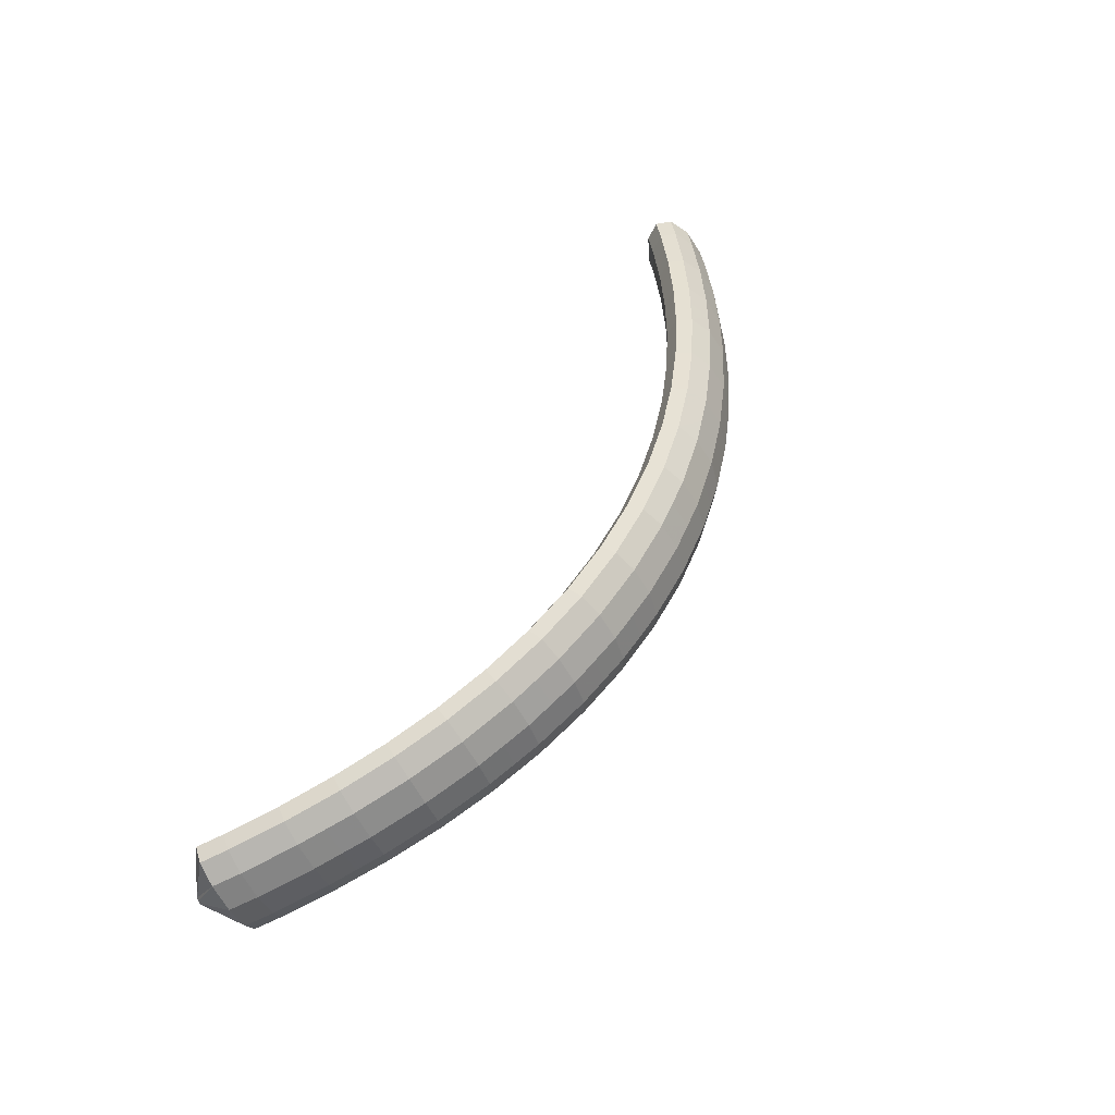
<metadata>
{"format":"obj","ext":"obj","renderer":"f3d","projection":"perspective","resolution":1024,"background":"white","views":[{"elev":50.7,"azim":118.6,"up":"+Y"}]}
</metadata>
<code>
g tube1
v 178.1 158.2 97.99
v 178 157.9 97.93
v 177.8 157.7 98
v 177.6 157.6 98.16
v 177.5 157.7 98.37
v 177.4 157.8 98.56
v 177.4 158.1 98.67
v 177.5 158.4 98.66
v 177.7 158.5 98.55
v 177.9 158.5 98.35
v 178.1 158.4 98.15
v 178.1 158.2 97.99
v 177.9 159.4 95.1
v 177.5 156.9 94.3
v 176.6 154.9 94.25
v 175.5 154.3 94.98
v 174.7 155 96.26
v 174.2 157 97.67
v 174.4 159.6 98.77
v 175.1 162 99.22
v 176.1 163.3 98.86
v 177.1 163.3 97.81
v 177.8 161.8 96.41
v 177.9 159.4 95.1
v 176.3 160.3 93.44
v 175.8 157.7 92.64
v 174.9 155.7 92.62
v 173.9 155 93.37
v 173 155.8 94.67
v 172.6 157.8 96.1
v 172.8 160.4 97.2
v 173.5 162.8 97.63
v 174.5 164.1 97.25
v 175.5 164.1 96.18
v 176.1 162.6 94.76
v 176.3 160.3 93.44
v 174.5 161 91.87
v 174 158.5 91.08
v 173.2 156.5 91.07
v 172.2 155.8 91.86
v 171.4 156.6 93.18
v 171 158.6 94.62
v 171.1 161.2 95.72
v 171.8 163.5 96.14
v 172.8 164.9 95.73
v 173.7 164.9 94.64
v 174.4 163.4 93.2
v 174.5 161 91.87
v 172.7 161.8 90.3
v 172.3 159.3 89.51
v 171.4 157.3 89.53
v 170.5 156.6 90.34
v 169.7 157.3 91.68
v 169.3 159.3 93.14
v 169.5 161.9 94.24
v 170.1 164.3 94.64
v 171.1 165.7 94.21
v 172 165.6 93.09
v 172.6 164.2 91.63
v 172.7 161.8 90.3
v 170.8 162.6 88.83
v 170.4 160 88.06
v 169.6 158 88.09
v 168.6 157.3 88.92
v 167.9 158 90.29
v 167.5 160 91.76
v 167.7 162.6 92.87
v 168.3 165 93.25
v 169.2 166.4 92.8
v 170.1 166.4 91.65
v 170.7 165 90.17
v 170.8 162.6 88.83
v 168.9 163.3 87.36
v 168.5 160.7 86.59
v 167.7 158.8 86.65
v 166.8 158 87.51
v 166.1 158.7 88.91
v 165.7 160.7 90.39
v 165.9 163.3 91.5
v 166.5 165.7 91.87
v 167.4 167.1 91.39
v 168.3 167.1 90.21
v 168.8 165.7 88.71
v 168.9 163.3 87.36
v 166.9 164 86.02
v 166.5 161.4 85.26
v 165.7 159.5 85.34
v 164.9 158.7 86.23
v 164.2 159.4 87.65
v 163.9 161.4 89.15
v 164 164 90.25
v 164.6 166.4 90.61
v 165.5 167.8 90.1
v 166.3 167.8 88.9
v 166.8 166.4 87.38
v 166.9 164 86.02
v 164.9 164.8 84.68
v 164.5 162.2 83.92
v 163.8 160.1 84.02
v 162.9 159.4 84.94
v 162.3 160.1 86.39
v 162 162 87.91
v 162.2 164.6 89.01
v 162.8 167 89.35
v 163.5 168.5 88.82
v 164.3 168.5 87.59
v 164.8 167.1 86.04
v 164.9 164.8 84.68
v 162.7 165.4 83.49
v 162.3 162.8 82.75
v 161.7 160.8 82.87
v 160.9 160 83.82
v 160.3 160.7 85.29
v 160 162.6 86.82
v 160.2 165.2 87.92
v 160.8 167.6 88.25
v 161.5 169.1 87.69
v 162.2 169.1 86.43
v 162.7 167.8 84.86
v 162.7 165.4 83.49
v 160.6 166 82.3
v 160.2 163.4 81.57
v 159.6 161.4 81.71
v 158.9 160.6 82.69
v 158.3 161.3 84.19
v 158.1 163.2 85.74
v 158.2 165.8 86.84
v 158.8 168.2 87.15
v 159.5 169.7 86.56
v 160.1 169.8 85.27
v 160.5 168.4 83.68
v 160.6 166 82.3
v 158.3 166.6 81.3
v 157.9 164 80.57
v 157.4 162 80.74
v 156.7 161.2 81.74
v 156.2 161.8 83.27
v 156 163.7 84.83
v 156.2 166.3 85.93
v 156.7 168.8 86.23
v 157.3 170.2 85.62
v 157.9 170.3 84.3
v 158.3 169 82.69
v 158.3 166.6 81.3
v 156 167.2 80.3
v 155.7 164.6 79.58
v 155.1 162.5 79.77
v 154.6 161.7 80.8
v 154.1 162.3 82.35
v 153.9 164.3 83.92
v 154.1 166.8 85.03
v 154.6 169.3 85.31
v 155.2 170.8 84.67
v 155.7 170.9 83.33
v 156 169.6 81.7
v 156 167.2 80.3
v 153.6 167.7 79.52
v 153.3 165.1 78.81
v 152.8 163 79.01
v 152.3 162.2 80.07
v 151.9 162.8 81.64
v 151.8 164.7 83.23
v 152 167.3 84.33
v 152.4 169.7 84.6
v 152.9 171.2 83.94
v 153.4 171.4 82.57
v 153.6 170 80.93
v 153.6 167.7 79.52
v 151.2 168.2 78.75
v 150.9 165.6 78.04
v 150.5 163.5 78.26
v 150.1 162.6 79.33
v 149.7 163.2 80.93
v 149.7 165.1 82.53
v 149.8 167.7 83.63
v 150.2 170.2 83.88
v 150.7 171.7 83.21
v 151.1 171.8 81.82
v 151.3 170.5 80.16
v 151.2 168.2 78.75
v 148.7 168.6 78.22
v 148.5 166 77.51
v 148.1 163.9 77.75
v 147.7 163 78.84
v 147.5 163.6 80.45
v 147.4 165.5 82.06
v 147.6 168.1 83.16
v 147.9 170.5 83.41
v 148.3 172.1 82.72
v 148.6 172.2 81.31
v 148.8 170.9 79.63
v 148.7 168.6 78.22
v 146.2 169 77.69
v 146 166.3 77
v 145.7 164.2 77.24
v 145.4 163.4 78.35
v 145.2 163.9 79.97
v 145.2 165.8 81.59
v 145.4 168.4 82.69
v 145.7 170.9 82.93
v 146 172.4 82.22
v 146.2 172.6 80.8
v 146.3 171.3 79.11
v 146.2 169 77.69
v 143.7 169.2 77.44
v 143.5 166.6 76.74
v 143.2 164.5 76.99
v 143 163.6 78.11
v 142.9 164.2 79.74
v 143 166.1 81.36
v 143.1 168.7 82.47
v 143.4 171.1 82.7
v 143.6 172.7 81.99
v 143.8 172.9 80.55
v 143.8 171.6 78.86
v 143.7 169.2 77.44
v 141.1 169.5 77.18
v 140.9 166.9 76.49
v 140.8 164.8 76.75
v 140.6 163.9 77.87
v 140.6 164.5 79.51
v 140.7 166.3 81.13
v 140.9 168.9 82.24
v 141.1 171.4 82.47
v 141.2 173 81.75
v 141.3 173.1 80.31
v 141.3 171.9 78.61
v 141.1 169.5 77.18
v 138.6 169.7 77.2
v 138.4 167 76.51
v 138.3 164.9 76.77
v 138.2 164 77.89
v 138.3 164.6 79.53
v 138.4 166.5 81.16
v 138.6 169.1 82.26
v 138.7 171.5 82.49
v 138.8 173.1 81.77
v 138.8 173.3 80.33
v 138.7 172 78.63
v 138.6 169.7 77.2
v 136 169.8 77.23
v 135.9 167.2 76.54
v 135.8 165.1 76.79
v 135.8 164.2 77.91
v 135.9 164.7 79.55
v 136.1 166.6 81.18
v 136.3 169.2 82.28
v 136.4 171.7 82.51
v 136.4 173.3 81.79
v 136.3 173.4 80.35
v 136.2 172.2 78.65
v 136 169.8 77.23
v 133.5 169.9 77.52
v 133.3 167.3 76.82
v 133.3 165.1 77.07
v 133.4 164.2 78.19
v 133.6 164.8 79.81
v 133.8 166.7 81.44
v 134 169.2 82.54
v 134.1 171.7 82.77
v 134 173.3 82.06
v 133.9 173.5 80.63
v 133.7 172.2 78.94
v 133.5 169.9 77.52
v 130.9 169.9 77.81
v 130.8 167.3 77.11
v 130.8 165.2 77.35
v 131 164.3 78.46
v 131.3 164.8 80.08
v 131.5 166.7 81.69
v 131.7 169.3 82.8
v 131.8 171.8 83.04
v 131.6 173.4 82.33
v 131.4 173.5 80.91
v 131.1 172.3 79.23
v 130.9 169.9 77.81
v 128.4 169.9 78.34
v 128.3 167.2 77.63
v 128.4 165.1 77.87
v 128.7 164.2 78.96
v 129 164.8 80.57
v 129.3 166.6 82.18
v 129.5 169.2 83.28
v 129.5 171.7 83.53
v 129.3 173.3 82.83
v 129 173.5 81.43
v 128.6 172.2 79.75
v 128.4 169.9 78.34
v 125.9 169.8 78.87
v 125.8 167.2 78.16
v 126 165.1 78.38
v 126.3 164.1 79.46
v 126.7 164.7 81.05
v 127 166.6 82.66
v 127.2 169.2 83.76
v 127.2 171.7 84.01
v 126.9 173.2 83.34
v 126.5 173.4 81.94
v 126.2 172.1 80.28
v 125.9 169.8 78.87
v 123.5 169.7 79.61
v 123.4 167 78.9
v 123.6 164.9 79.11
v 124 164 80.17
v 124.5 164.6 81.74
v 124.8 166.5 83.33
v 125 169 84.44
v 124.9 171.5 84.7
v 124.6 173.1 84.04
v 124.2 173.3 82.67
v 123.8 172 81.02
v 123.5 169.7 79.61
v 121.1 169.5 80.35
v 121 166.9 79.64
v 121.3 164.8 79.83
v 121.7 163.9 80.87
v 122.2 164.4 82.43
v 122.6 166.3 84.01
v 122.8 168.9 85.12
v 122.7 171.4 85.39
v 122.3 172.9 84.75
v 121.8 173.1 83.39
v 121.4 171.8 81.75
v 121.1 169.5 80.35
v 118.7 169.3 81.28
v 118.7 166.6 80.55
v 119 164.5 80.73
v 119.5 163.6 81.75
v 120 164.2 83.29
v 120.4 166.1 84.86
v 120.6 168.7 85.97
v 120.5 171.1 86.25
v 120.1 172.7 85.63
v 119.5 172.9 84.29
v 119 171.6 82.67
v 118.7 169.3 81.28
v 116.4 169 82.2
v 116.4 166.4 81.47
v 116.7 164.3 81.63
v 117.2 163.4 82.63
v 117.8 164 84.16
v 118.3 165.9 85.72
v 118.4 168.5 86.82
v 118.3 170.9 87.12
v 117.8 172.5 86.51
v 117.2 172.7 85.2
v 116.7 171.4 83.59
v 116.4 169 82.2
v 114.1 168.7 83.27
v 114.1 166.1 82.54
v 114.5 164 82.68
v 115.1 163.1 83.66
v 115.7 163.7 85.17
v 116.2 165.6 86.72
v 116.3 168.2 87.82
v 116.2 170.6 88.13
v 115.7 172.2 87.54
v 115 172.3 86.25
v 114.5 171.1 84.66
v 114.1 168.7 83.27
v 111.9 168.4 84.35
v 111.9 165.8 83.61
v 112.3 163.7 83.74
v 112.9 162.8 84.7
v 113.6 163.4 86.18
v 114.1 165.3 87.72
v 114.2 167.9 88.82
v 114 170.3 89.14
v 113.5 171.9 88.57
v 112.8 172 87.3
v 112.2 170.8 85.72
v 111.9 168.4 84.35
v 109.7 168 85.55
v 109.7 165.4 84.8
v 110.1 163.3 84.91
v 110.8 162.5 85.85
v 111.5 163.1 87.32
v 112 165 88.85
v 112.2 167.5 89.95
v 112 170 90.28
v 111.4 171.5 89.73
v 110.7 171.7 88.48
v 110 170.4 86.92
v 109.7 168 85.55
v 107.5 167.7 86.74
v 107.6 165.1 85.99
v 108 163 86.09
v 108.7 162.1 87.01
v 109.4 162.7 88.46
v 110 164.6 89.98
v 110.2 167.2 91.08
v 109.9 169.6 91.42
v 109.3 171.2 90.89
v 108.6 171.3 89.65
v 107.9 170 88.11
v 107.5 167.7 86.74
v 105.4 167.3 88.05
v 105.5 164.6 87.29
v 105.9 162.6 87.38
v 106.7 161.7 88.27
v 107.5 162.3 89.7
v 108 164.2 91.21
v 108.2 166.8 92.31
v 107.9 169.2 92.66
v 107.3 170.8 92.15
v 106.5 170.9 90.94
v 105.8 169.6 89.41
v 105.4 167.3 88.05
v 103.3 166.8 89.35
v 103.4 164.2 88.59
v 103.9 162.2 88.66
v 104.7 161.3 89.54
v 105.5 161.9 90.95
v 106 163.8 92.45
v 106.2 166.4 93.55
v 105.9 168.8 93.91
v 105.3 170.4 93.42
v 104.4 170.5 92.22
v 103.7 169.2 90.71
v 103.3 166.8 89.35
v 101.3 166.4 90.74
v 101.4 163.8 89.98
v 101.9 161.7 90.03
v 102.7 160.8 90.89
v 103.5 161.5 92.29
v 104.1 163.4 93.77
v 104.3 166 94.88
v 104 168.4 95.25
v 103.3 169.9 94.77
v 102.5 170.1 93.59
v 101.7 168.7 92.09
v 101.3 166.4 90.74
v 99.32 165.9 92.13
v 99.39 163.3 91.36
v 99.92 161.2 91.4
v 100.7 160.4 92.25
v 101.6 161 93.63
v 102.2 162.9 95.1
v 102.4 165.5 96.2
v 102 168 96.59
v 101.3 169.5 96.12
v 100.5 169.6 94.96
v 99.72 168.3 93.48
v 99.32 165.9 92.13
v 97.38 165.4 93.6
v 97.46 162.8 92.82
v 98 160.8 92.85
v 98.84 159.9 93.68
v 99.71 160.5 95.04
v 100.3 162.5 96.51
v 100.5 165 97.61
v 100.2 167.5 98
v 99.45 169 97.55
v 98.56 169.1 96.41
v 97.79 167.8 94.94
v 97.38 165.4 93.6
v 96.72 164.3 96.45
v 96.75 164 96.4
v 96.87 163.7 96.47
v 97.04 163.6 96.66
v 97.21 163.6 96.88
v 97.31 163.8 97.08
v 97.33 164.1 97.19
v 97.25 164.3 97.18
v 97.1 164.5 97.04
v 96.92 164.6 96.83
v 96.78 164.5 96.61
v 96.72 164.3 96.45
f 1 2 14
f 14 13 1
f 2 3 15
f 15 14 2
f 3 4 16
f 16 15 3
f 4 5 17
f 17 16 4
f 5 6 18
f 18 17 5
f 6 7 19
f 19 18 6
f 7 8 20
f 20 19 7
f 8 9 21
f 21 20 8
f 9 10 22
f 22 21 9
f 10 11 23
f 23 22 10
f 11 12 24
f 24 23 11
f 13 14 26
f 26 25 13
f 14 15 27
f 27 26 14
f 15 16 28
f 28 27 15
f 16 17 29
f 29 28 16
f 17 18 30
f 30 29 17
f 18 19 31
f 31 30 18
f 19 20 32
f 32 31 19
f 20 21 33
f 33 32 20
f 21 22 34
f 34 33 21
f 22 23 35
f 35 34 22
f 23 24 36
f 36 35 23
f 25 26 38
f 38 37 25
f 26 27 39
f 39 38 26
f 27 28 40
f 40 39 27
f 28 29 41
f 41 40 28
f 29 30 42
f 42 41 29
f 30 31 43
f 43 42 30
f 31 32 44
f 44 43 31
f 32 33 45
f 45 44 32
f 33 34 46
f 46 45 33
f 34 35 47
f 47 46 34
f 35 36 48
f 48 47 35
f 37 38 50
f 50 49 37
f 38 39 51
f 51 50 38
f 39 40 52
f 52 51 39
f 40 41 53
f 53 52 40
f 41 42 54
f 54 53 41
f 42 43 55
f 55 54 42
f 43 44 56
f 56 55 43
f 44 45 57
f 57 56 44
f 45 46 58
f 58 57 45
f 46 47 59
f 59 58 46
f 47 48 60
f 60 59 47
f 49 50 62
f 62 61 49
f 50 51 63
f 63 62 50
f 51 52 64
f 64 63 51
f 52 53 65
f 65 64 52
f 53 54 66
f 66 65 53
f 54 55 67
f 67 66 54
f 55 56 68
f 68 67 55
f 56 57 69
f 69 68 56
f 57 58 70
f 70 69 57
f 58 59 71
f 71 70 58
f 59 60 72
f 72 71 59
f 61 62 74
f 74 73 61
f 62 63 75
f 75 74 62
f 63 64 76
f 76 75 63
f 64 65 77
f 77 76 64
f 65 66 78
f 78 77 65
f 66 67 79
f 79 78 66
f 67 68 80
f 80 79 67
f 68 69 81
f 81 80 68
f 69 70 82
f 82 81 69
f 70 71 83
f 83 82 70
f 71 72 84
f 84 83 71
f 73 74 86
f 86 85 73
f 74 75 87
f 87 86 74
f 75 76 88
f 88 87 75
f 76 77 89
f 89 88 76
f 77 78 90
f 90 89 77
f 78 79 91
f 91 90 78
f 79 80 92
f 92 91 79
f 80 81 93
f 93 92 80
f 81 82 94
f 94 93 81
f 82 83 95
f 95 94 82
f 83 84 96
f 96 95 83
f 85 86 98
f 98 97 85
f 86 87 99
f 99 98 86
f 87 88 100
f 100 99 87
f 88 89 101
f 101 100 88
f 89 90 102
f 102 101 89
f 90 91 103
f 103 102 90
f 91 92 104
f 104 103 91
f 92 93 105
f 105 104 92
f 93 94 106
f 106 105 93
f 94 95 107
f 107 106 94
f 95 96 108
f 108 107 95
f 97 98 110
f 110 109 97
f 98 99 111
f 111 110 98
f 99 100 112
f 112 111 99
f 100 101 113
f 113 112 100
f 101 102 114
f 114 113 101
f 102 103 115
f 115 114 102
f 103 104 116
f 116 115 103
f 104 105 117
f 117 116 104
f 105 106 118
f 118 117 105
f 106 107 119
f 119 118 106
f 107 108 120
f 120 119 107
f 109 110 122
f 122 121 109
f 110 111 123
f 123 122 110
f 111 112 124
f 124 123 111
f 112 113 125
f 125 124 112
f 113 114 126
f 126 125 113
f 114 115 127
f 127 126 114
f 115 116 128
f 128 127 115
f 116 117 129
f 129 128 116
f 117 118 130
f 130 129 117
f 118 119 131
f 131 130 118
f 119 120 132
f 132 131 119
f 121 122 134
f 134 133 121
f 122 123 135
f 135 134 122
f 123 124 136
f 136 135 123
f 124 125 137
f 137 136 124
f 125 126 138
f 138 137 125
f 126 127 139
f 139 138 126
f 127 128 140
f 140 139 127
f 128 129 141
f 141 140 128
f 129 130 142
f 142 141 129
f 130 131 143
f 143 142 130
f 131 132 144
f 144 143 131
f 133 134 146
f 146 145 133
f 134 135 147
f 147 146 134
f 135 136 148
f 148 147 135
f 136 137 149
f 149 148 136
f 137 138 150
f 150 149 137
f 138 139 151
f 151 150 138
f 139 140 152
f 152 151 139
f 140 141 153
f 153 152 140
f 141 142 154
f 154 153 141
f 142 143 155
f 155 154 142
f 143 144 156
f 156 155 143
f 145 146 158
f 158 157 145
f 146 147 159
f 159 158 146
f 147 148 160
f 160 159 147
f 148 149 161
f 161 160 148
f 149 150 162
f 162 161 149
f 150 151 163
f 163 162 150
f 151 152 164
f 164 163 151
f 152 153 165
f 165 164 152
f 153 154 166
f 166 165 153
f 154 155 167
f 167 166 154
f 155 156 168
f 168 167 155
f 157 158 170
f 170 169 157
f 158 159 171
f 171 170 158
f 159 160 172
f 172 171 159
f 160 161 173
f 173 172 160
f 161 162 174
f 174 173 161
f 162 163 175
f 175 174 162
f 163 164 176
f 176 175 163
f 164 165 177
f 177 176 164
f 165 166 178
f 178 177 165
f 166 167 179
f 179 178 166
f 167 168 180
f 180 179 167
f 169 170 182
f 182 181 169
f 170 171 183
f 183 182 170
f 171 172 184
f 184 183 171
f 172 173 185
f 185 184 172
f 173 174 186
f 186 185 173
f 174 175 187
f 187 186 174
f 175 176 188
f 188 187 175
f 176 177 189
f 189 188 176
f 177 178 190
f 190 189 177
f 178 179 191
f 191 190 178
f 179 180 192
f 192 191 179
f 181 182 194
f 194 193 181
f 182 183 195
f 195 194 182
f 183 184 196
f 196 195 183
f 184 185 197
f 197 196 184
f 185 186 198
f 198 197 185
f 186 187 199
f 199 198 186
f 187 188 200
f 200 199 187
f 188 189 201
f 201 200 188
f 189 190 202
f 202 201 189
f 190 191 203
f 203 202 190
f 191 192 204
f 204 203 191
f 193 194 206
f 206 205 193
f 194 195 207
f 207 206 194
f 195 196 208
f 208 207 195
f 196 197 209
f 209 208 196
f 197 198 210
f 210 209 197
f 198 199 211
f 211 210 198
f 199 200 212
f 212 211 199
f 200 201 213
f 213 212 200
f 201 202 214
f 214 213 201
f 202 203 215
f 215 214 202
f 203 204 216
f 216 215 203
f 205 206 218
f 218 217 205
f 206 207 219
f 219 218 206
f 207 208 220
f 220 219 207
f 208 209 221
f 221 220 208
f 209 210 222
f 222 221 209
f 210 211 223
f 223 222 210
f 211 212 224
f 224 223 211
f 212 213 225
f 225 224 212
f 213 214 226
f 226 225 213
f 214 215 227
f 227 226 214
f 215 216 228
f 228 227 215
f 217 218 230
f 230 229 217
f 218 219 231
f 231 230 218
f 219 220 232
f 232 231 219
f 220 221 233
f 233 232 220
f 221 222 234
f 234 233 221
f 222 223 235
f 235 234 222
f 223 224 236
f 236 235 223
f 224 225 237
f 237 236 224
f 225 226 238
f 238 237 225
f 226 227 239
f 239 238 226
f 227 228 240
f 240 239 227
f 229 230 242
f 242 241 229
f 230 231 243
f 243 242 230
f 231 232 244
f 244 243 231
f 232 233 245
f 245 244 232
f 233 234 246
f 246 245 233
f 234 235 247
f 247 246 234
f 235 236 248
f 248 247 235
f 236 237 249
f 249 248 236
f 237 238 250
f 250 249 237
f 238 239 251
f 251 250 238
f 239 240 252
f 252 251 239
f 241 242 254
f 254 253 241
f 242 243 255
f 255 254 242
f 243 244 256
f 256 255 243
f 244 245 257
f 257 256 244
f 245 246 258
f 258 257 245
f 246 247 259
f 259 258 246
f 247 248 260
f 260 259 247
f 248 249 261
f 261 260 248
f 249 250 262
f 262 261 249
f 250 251 263
f 263 262 250
f 251 252 264
f 264 263 251
f 253 254 266
f 266 265 253
f 254 255 267
f 267 266 254
f 255 256 268
f 268 267 255
f 256 257 269
f 269 268 256
f 257 258 270
f 270 269 257
f 258 259 271
f 271 270 258
f 259 260 272
f 272 271 259
f 260 261 273
f 273 272 260
f 261 262 274
f 274 273 261
f 262 263 275
f 275 274 262
f 263 264 276
f 276 275 263
f 265 266 278
f 278 277 265
f 266 267 279
f 279 278 266
f 267 268 280
f 280 279 267
f 268 269 281
f 281 280 268
f 269 270 282
f 282 281 269
f 270 271 283
f 283 282 270
f 271 272 284
f 284 283 271
f 272 273 285
f 285 284 272
f 273 274 286
f 286 285 273
f 274 275 287
f 287 286 274
f 275 276 288
f 288 287 275
f 277 278 290
f 290 289 277
f 278 279 291
f 291 290 278
f 279 280 292
f 292 291 279
f 280 281 293
f 293 292 280
f 281 282 294
f 294 293 281
f 282 283 295
f 295 294 282
f 283 284 296
f 296 295 283
f 284 285 297
f 297 296 284
f 285 286 298
f 298 297 285
f 286 287 299
f 299 298 286
f 287 288 300
f 300 299 287
f 289 290 302
f 302 301 289
f 290 291 303
f 303 302 290
f 291 292 304
f 304 303 291
f 292 293 305
f 305 304 292
f 293 294 306
f 306 305 293
f 294 295 307
f 307 306 294
f 295 296 308
f 308 307 295
f 296 297 309
f 309 308 296
f 297 298 310
f 310 309 297
f 298 299 311
f 311 310 298
f 299 300 312
f 312 311 299
f 301 302 314
f 314 313 301
f 302 303 315
f 315 314 302
f 303 304 316
f 316 315 303
f 304 305 317
f 317 316 304
f 305 306 318
f 318 317 305
f 306 307 319
f 319 318 306
f 307 308 320
f 320 319 307
f 308 309 321
f 321 320 308
f 309 310 322
f 322 321 309
f 310 311 323
f 323 322 310
f 311 312 324
f 324 323 311
f 313 314 326
f 326 325 313
f 314 315 327
f 327 326 314
f 315 316 328
f 328 327 315
f 316 317 329
f 329 328 316
f 317 318 330
f 330 329 317
f 318 319 331
f 331 330 318
f 319 320 332
f 332 331 319
f 320 321 333
f 333 332 320
f 321 322 334
f 334 333 321
f 322 323 335
f 335 334 322
f 323 324 336
f 336 335 323
f 325 326 338
f 338 337 325
f 326 327 339
f 339 338 326
f 327 328 340
f 340 339 327
f 328 329 341
f 341 340 328
f 329 330 342
f 342 341 329
f 330 331 343
f 343 342 330
f 331 332 344
f 344 343 331
f 332 333 345
f 345 344 332
f 333 334 346
f 346 345 333
f 334 335 347
f 347 346 334
f 335 336 348
f 348 347 335
f 337 338 350
f 350 349 337
f 338 339 351
f 351 350 338
f 339 340 352
f 352 351 339
f 340 341 353
f 353 352 340
f 341 342 354
f 354 353 341
f 342 343 355
f 355 354 342
f 343 344 356
f 356 355 343
f 344 345 357
f 357 356 344
f 345 346 358
f 358 357 345
f 346 347 359
f 359 358 346
f 347 348 360
f 360 359 347
f 349 350 362
f 362 361 349
f 350 351 363
f 363 362 350
f 351 352 364
f 364 363 351
f 352 353 365
f 365 364 352
f 353 354 366
f 366 365 353
f 354 355 367
f 367 366 354
f 355 356 368
f 368 367 355
f 356 357 369
f 369 368 356
f 357 358 370
f 370 369 357
f 358 359 371
f 371 370 358
f 359 360 372
f 372 371 359
f 361 362 374
f 374 373 361
f 362 363 375
f 375 374 362
f 363 364 376
f 376 375 363
f 364 365 377
f 377 376 364
f 365 366 378
f 378 377 365
f 366 367 379
f 379 378 366
f 367 368 380
f 380 379 367
f 368 369 381
f 381 380 368
f 369 370 382
f 382 381 369
f 370 371 383
f 383 382 370
f 371 372 384
f 384 383 371
f 373 374 386
f 386 385 373
f 374 375 387
f 387 386 374
f 375 376 388
f 388 387 375
f 376 377 389
f 389 388 376
f 377 378 390
f 390 389 377
f 378 379 391
f 391 390 378
f 379 380 392
f 392 391 379
f 380 381 393
f 393 392 380
f 381 382 394
f 394 393 381
f 382 383 395
f 395 394 382
f 383 384 396
f 396 395 383
f 385 386 398
f 398 397 385
f 386 387 399
f 399 398 386
f 387 388 400
f 400 399 387
f 388 389 401
f 401 400 388
f 389 390 402
f 402 401 389
f 390 391 403
f 403 402 390
f 391 392 404
f 404 403 391
f 392 393 405
f 405 404 392
f 393 394 406
f 406 405 393
f 394 395 407
f 407 406 394
f 395 396 408
f 408 407 395
f 397 398 410
f 410 409 397
f 398 399 411
f 411 410 398
f 399 400 412
f 412 411 399
f 400 401 413
f 413 412 400
f 401 402 414
f 414 413 401
f 402 403 415
f 415 414 402
f 403 404 416
f 416 415 403
f 404 405 417
f 417 416 404
f 405 406 418
f 418 417 405
f 406 407 419
f 419 418 406
f 407 408 420
f 420 419 407
f 409 410 422
f 422 421 409
f 410 411 423
f 423 422 410
f 411 412 424
f 424 423 411
f 412 413 425
f 425 424 412
f 413 414 426
f 426 425 413
f 414 415 427
f 427 426 414
f 415 416 428
f 428 427 415
f 416 417 429
f 429 428 416
f 417 418 430
f 430 429 417
f 418 419 431
f 431 430 418
f 419 420 432
f 432 431 419
f 421 422 434
f 434 433 421
f 422 423 435
f 435 434 422
f 423 424 436
f 436 435 423
f 424 425 437
f 437 436 424
f 425 426 438
f 438 437 425
f 426 427 439
f 439 438 426
f 427 428 440
f 440 439 427
f 428 429 441
f 441 440 428
f 429 430 442
f 442 441 429
f 430 431 443
f 443 442 430
f 431 432 444
f 444 443 431
f 433 434 446
f 446 445 433
f 434 435 447
f 447 446 434
f 435 436 448
f 448 447 435
f 436 437 449
f 449 448 436
f 437 438 450
f 450 449 437
f 438 439 451
f 451 450 438
f 439 440 452
f 452 451 439
f 440 441 453
f 453 452 440
f 441 442 454
f 454 453 441
f 442 443 455
f 455 454 442
f 443 444 456
f 456 455 443
f 445 446 458
f 458 457 445
f 446 447 459
f 459 458 446
f 447 448 460
f 460 459 447
f 448 449 461
f 461 460 448
f 449 450 462
f 462 461 449
f 450 451 463
f 463 462 450
f 451 452 464
f 464 463 451
f 452 453 465
f 465 464 452
f 453 454 466
f 466 465 453
f 454 455 467
f 467 466 454
f 455 456 468
f 468 467 455
g

</code>
